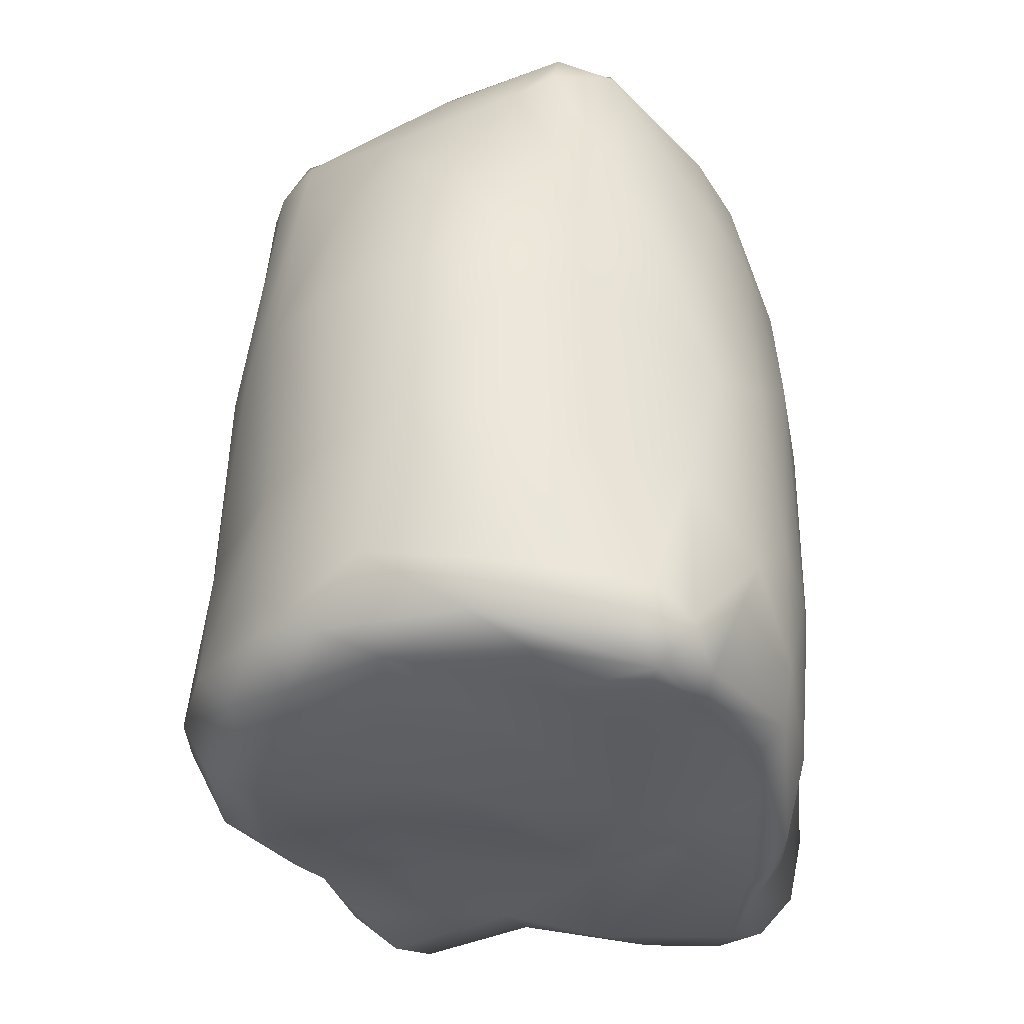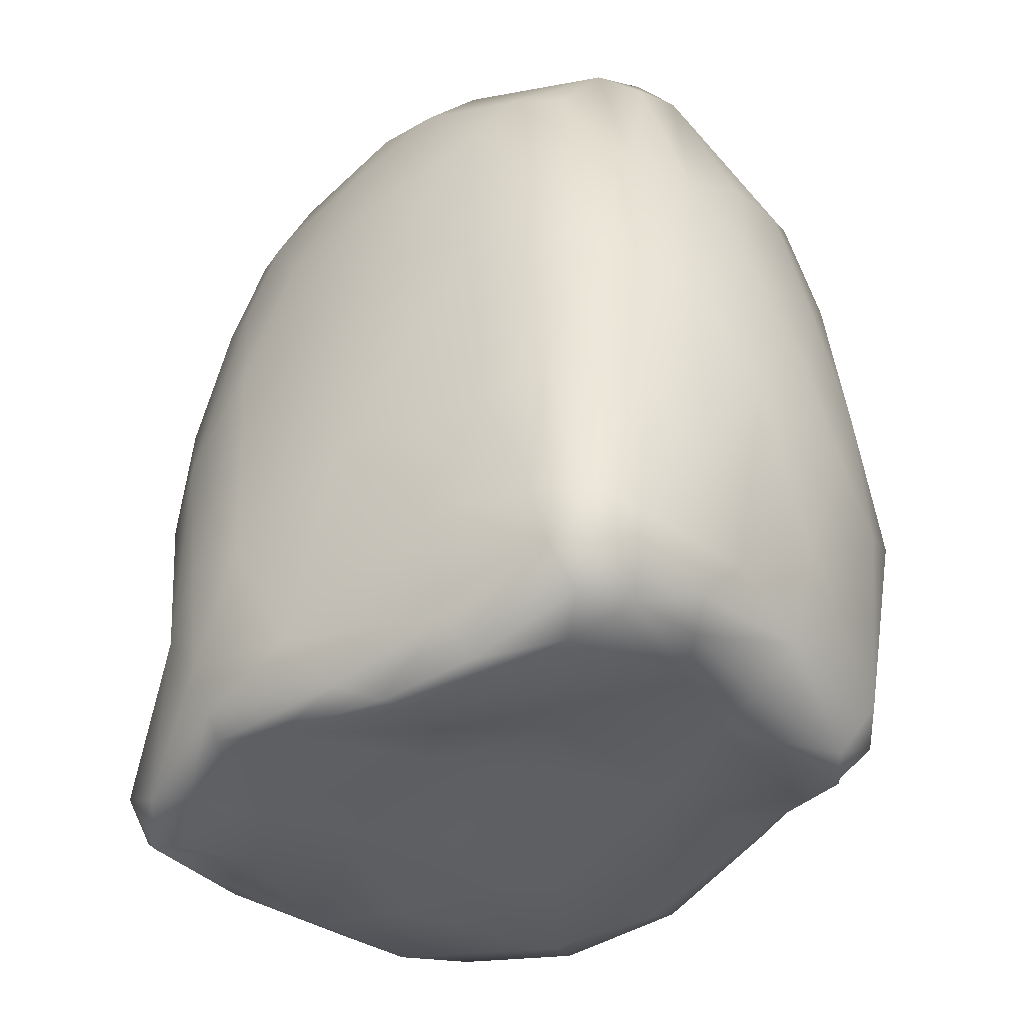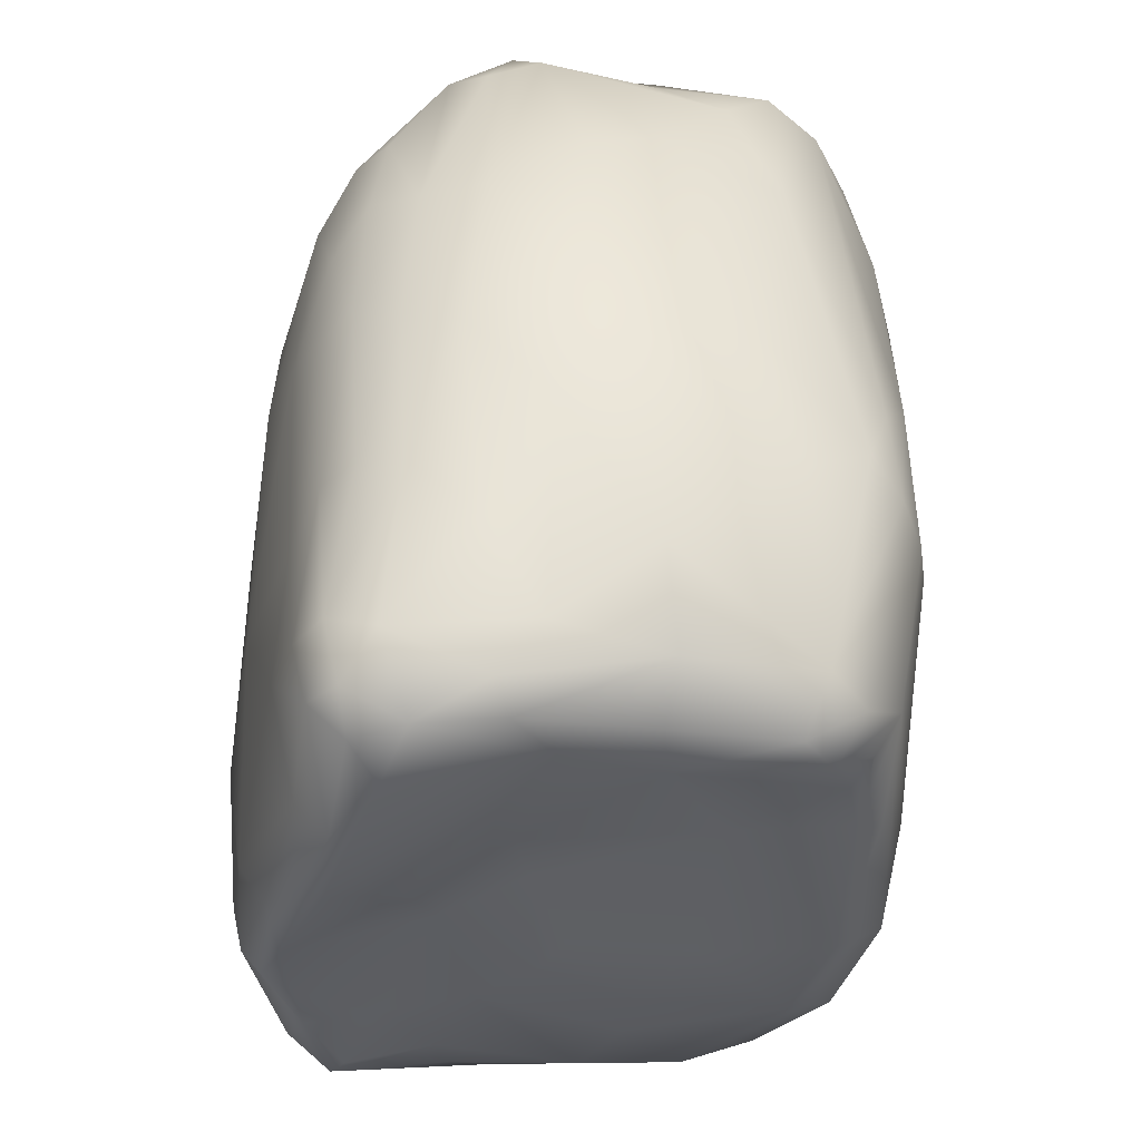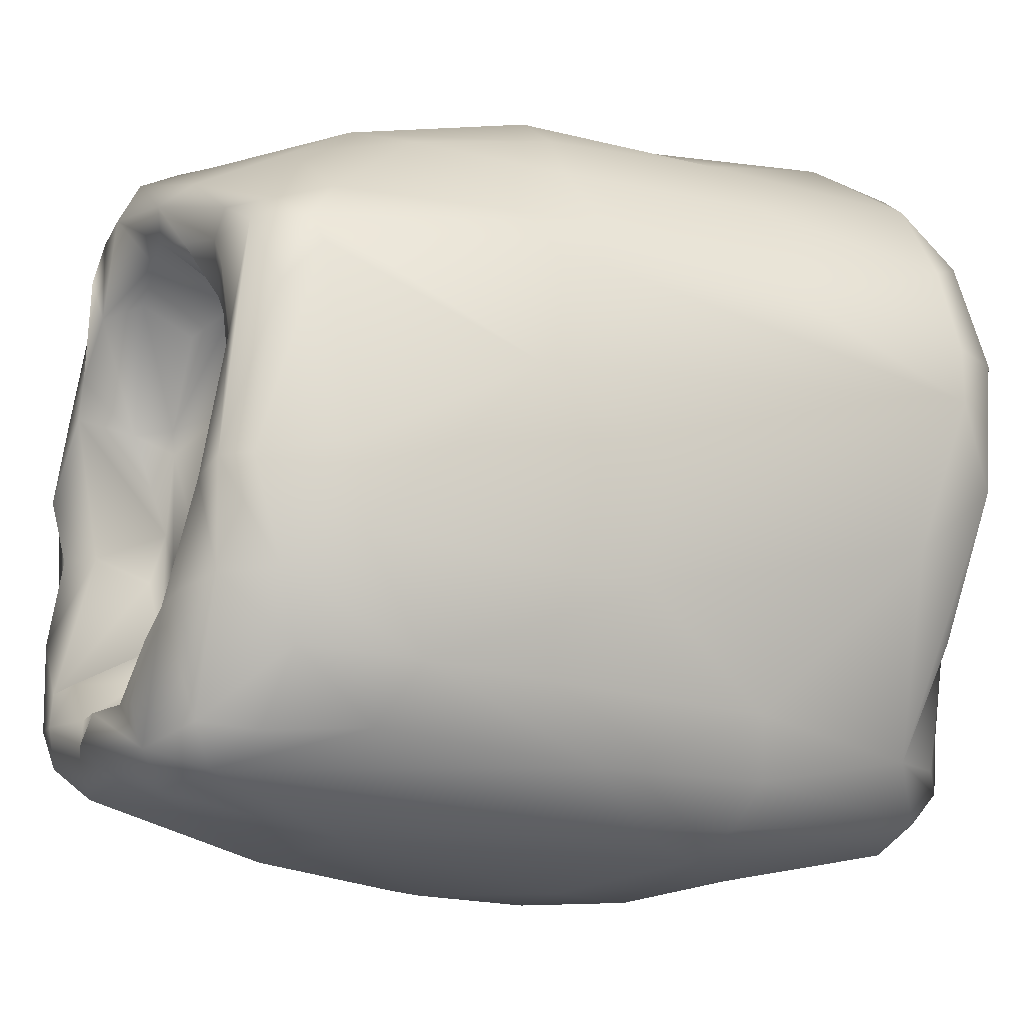
<metadata>
{"format":"obj","ext":"obj","renderer":"f3d","projection":"perspective","resolution":1024,"background":"white","views":[{"elev":-34.9,"azim":4.3,"up":"+Y"},{"elev":-42.2,"azim":123.9,"up":"+Y"},{"elev":-37.9,"azim":164.7,"up":"+Y"},{"elev":-12.6,"azim":-113.8,"up":"+Z"}]}
</metadata>
<code>
o Cube_Cube.001
v -0.5106 0.1252 0.379
v -0.5149 0.3871 0.3021
v -0.561 0.1186 0.2382
v -0.4345 1.172 0.3561
v -0.5345 0.8391 0.1405
v -0.5023 0.722 0.318
v -0.4554 1.157 0.3121
v -0.5542 0.6449 0.008006
v -0.5345 0.6673 -0.1832
v -0.563 0.1166 0.1506
v -0.5082 1.123 0.001294
v -0.5148 1.11 -0.1295
v -0.4855 0.4507 -0.3573
v -0.5301 0.1834 -0.08658
v -0.475 1.22 -0.1885
v -0.4913 1.006 -0.3098
v -0.4065 0.1556 -0.4062
v -0.5266 0.05592 0.01689
v -0.4571 1.19 -0.293
v -0.4333 1.061 -0.4034
v -0.3831 1.117 0.4263
v -0.4677 0.7064 0.3979
v -0.4041 0.7396 0.4949
v -0.3785 1.208 0.3965
v -0.3919 1.252 0.3533
v -0.4436 1.219 0.2467
v -0.4282 1.303 -0.0231
v -0.4629 1.26 -0.02109
v -0.4262 1.301 -0.1929
v -0.4406 0.7018 -0.4449
v -0.4424 0.08653 -0.2152
v -0.4528 0.01634 0.02362
v -0.3924 0.0675 -0.2364
v -0.4374 0.005094 0.2083
v -0.3458 0.03435 0.4836
v -0.4502 0.05287 0.4118
v -0.3896 0.454 -0.5225
v -0.3251 0.4938 -0.5672
v -0.2497 0.1094 -0.5382
v -0.3245 1.273 -0.4622
v -0.227 1.032 -0.5446
v -0.3723 0.6081 -0.5291
v -0.2339 1.318 -0.4859
v -0.2098 0.4222 -0.5941
v -0.006188 0.2634 -0.5679
v -0.1476 0.644 -0.6093
v -0.06683 0.4825 -0.614
v -0.02762 0.8272 -0.6097
v -0.1498 1.245 -0.5088
v -0.01551 1.079 -0.5674
v -0.0408 0.1179 -0.5045
v 0.1512 0.1381 -0.5157
v 0.157 0.4874 -0.5861
v 0.1052 1.053 -0.5547
v 0.163 0.7972 -0.5892
v 0.1516 1.323 -0.461
v 0.2451 0.2968 -0.5222
v 0.3736 0.1144 -0.4703
v 0.0377 0.6199 -0.6156
v 0.2537 0.9361 -0.5354
v 0.2871 0.6283 -0.5485
v 0.2374 1.288 -0.4396
v 0.3522 0.404 -0.4831
v 0.3487 0.9346 -0.4788
v -0.4423 0.4296 -0.4526
v -0.3191 0.08586 -0.4919
v -0.3887 1.218 -0.4099
v -0.05237 1.329 -0.4532
v 0.3806 1.17 -0.3543
v 0.4126 0.9726 -0.4025
v 0.4308 0.7191 -0.4256
v 0.3698 0.6621 -0.4939
v 0.4108 0.4244 -0.4289
v 0.4129 0.04906 -0.4111
v 0.3154 -0.003509 -0.4223
v 0.1831 0.01287 -0.447
v 0.2122 0.05297 -0.4836
v -0.2251 0.02475 -0.4815
v -0.0406 0.04795 -0.4267
v 0.473 0.3798 -0.2539
v 0.469 0.2254 -0.1392
v 0.4693 0.1548 -0.3371
v 0.4509 0.4287 -0.358
v 0.4712 0.7222 -0.3308
v 0.4587 0.8902 -0.3503
v 0.4895 0.7483 -0.2419
v 0.4983 0.8169 -0.0487
v 0.4902 0.4111 0.02222
v 0.4651 1.076 -0.2147
v 0.4251 1.259 -0.08956
v 0.4828 0.9905 -0.00924
v 0.4584 0.07428 0.1294
v 0.4672 0.7417 0.266
v 0.4436 1.157 0.07581
v 0.4601 0.9711 0.1794
v 0.4722 0.3097 0.2385
v 0.4423 0.3424 0.359
v 0.4358 0.1267 0.3392
v 0.4151 0.9718 0.3265
v 0.3953 1.149 0.2817
v 0.4405 0.1486 -0.4198
v 0.4193 1.18 -0.2775
v 0.4033 1.292 0.0277
v 0.3381 1.201 0.3645
v 0.3554 1.024 0.4166
v 0.4176 0.6238 0.4143
v 0.3923 0.2548 0.4396
v 0.4265 -0.02766 0.04775
v 0.4219 0.03658 0.311
v 0.3885 7.1e-05 0.3118
v 0.4229 0.02179 -0.146
v 0.3082 0.01556 0.5215
v 0.2825 0.06051 0.597
v 0.2247 -0.01077 0.5828
v 0.255 0.848 0.5643
v 0.2005 0.6762 0.6112
v 0.3414 0.5796 0.5132
v 0.2236 0.1146 0.6275
v 0.1932 0.0332 0.6282
v 0.2899 0.3694 0.5405
v 0.1073 0.3837 0.6297
v 0.1386 0.8885 0.6191
v 0.07583 0.6807 0.6617
v 0.1587 1.056 0.5771
v -0.0152 0.8541 0.665
v -0.04223 0.6284 0.6789
v 0.08342 1.227 0.5834
v 0.01577 1.191 0.5786
v -0.0521 0.06821 0.6405
v -0.1875 0.04479 0.5523
v 0.03532 0.03168 0.5822
v -0.09907 0.975 0.6328
v -0.1273 0.7258 0.673
v -0.2201 0.1791 0.6424
v -0.293 0.08345 0.5766
v -0.212 0.7261 0.6468
v -0.289 0.4156 0.5932
v -0.1569 0.4739 0.6543
v -0.392 0.1117 0.5215
v -0.1828 1.02 0.5974
v -0.2096 1.13 0.5368
v -0.2942 0.9537 0.5524
v 0.3303 0.82 0.5043
v 0.2665 1.131 0.4824
v -0.1269 1.261 0.4927
v -0.2437 1.245 0.4185
v -0.3981 0.4039 0.4887
v 0.1817 0.000332 0.3802
v 0.2111 -0.0186 0.5325
v 0.07038 0.01201 0.4897
v -0.07233 0.0341 -0.3438
v -0.2143 0.06948 -0.168
v -0.3397 0.04938 -0.3533
v 0.1003 0.006037 -0.3854
v 0.3561 -0.0606 -0.03867
v 0.2308 -0.01406 -0.005949
v 0.09863 0.01648 -0.1423
v 0.05428 0.01577 -0.0559
v -0.2474 0.01367 0.08604
v 0.1631 0.004774 0.07257
v -0.01408 -0.01405 0.1577
v 0.3776 -0.02466 0.1994
v 0.05618 0.002222 0.2967
v -0.1966 0.005462 0.2454
v 0.33 -0.006039 0.3412
v 0.3319 -0.03616 -0.3133
v 0.3727 -0.037 -0.167
v 0.3921 -0.06055 -0.01454
v 0.2951 -0.000498 0.4506
v -0.2197 0.02624 0.3862
v -0.3581 0.07196 -0.4108
v 0.2894 1.317 -0.3802
v 0.2285 1.384 -0.3463
v 0.3151 1.365 -0.1881
v 0.03693 1.201 -0.2928
v 0.1323 1.252 -0.2721
v 0.07948 1.356 -0.3441
v -0.1885 1.37 -0.3554
v -0.2713 1.337 -0.2272
v -0.1632 1.231 -0.2883
v -0.291 1.364 -0.2756
v 0.1881 1.346 -0.2709
v 0.1433 1.215 -0.2066
v 0.2272 1.37 -0.2839
v -0.06081 1.209 -0.3089
v 0.05759 1.224 -0.09802
v -0.2617 1.208 -0.167
v -0.1611 1.208 -0.2092
v -0.34 1.355 -0.2333
v 0.2686 1.297 -0.04371
v 0.3207 1.338 -0.04403
v 0.2124 1.193 -0.006264
v -0.04161 1.219 -0.06359
v -0.2654 1.162 -0.06876
v -0.2729 1.154 0.04268
v -0.3114 1.243 -0.07464
v 0.3221 1.361 0.05699
v 0.2035 1.186 0.1314
v 0.2141 1.253 0.16
v -0.006696 1.16 0.1599
v -0.2662 1.15 0.1683
v -0.3237 1.255 0.09932
v -0.3071 1.219 0.0848
v 0.2512 1.34 0.1881
v 0.2949 1.343 0.1992
v 0.195 1.192 0.1693
v -0.2532 1.194 0.2146
v -0.2038 1.15 0.2434
v -0.2907 1.258 0.2349
v 0.09448 1.277 0.3514
v 0.1492 1.33 0.3368
v 0.01705 1.143 0.3469
v 0.1069 1.189 0.3106
v -0.2222 1.245 0.28
v -0.1475 1.151 0.3137
v 0.1892 1.374 -0.4104
v 0.05554 1.366 -0.4101
v -0.2801 1.36 -0.431
v -0.06091 1.396 -0.403
v -0.2769 1.377 -0.3663
v -0.3562 1.305 -0.398
v -0.3755 1.339 -0.2128
v -0.3824 1.318 -0.04707
v -0.3415 1.303 -0.1157
v -0.3668 1.272 0.1814
v -0.3334 1.277 0.3005
v -0.2469 1.262 0.3632
v -0.1595 1.241 0.3253
v -0.159 1.285 0.381
v -0.09614 1.304 0.398
v -0.06122 1.138 0.3424
v 0.03458 1.279 0.4051
v 0.1848 1.322 0.4791
v 0.1592 1.348 0.4015
v 0.2259 1.328 0.3669
v 0.3639 1.34 0.07465
v 0.3612 1.266 0.2399
v 0.3685 1.331 -0.1499
v -0.5174 0.03819 0.2301
v -0.284 0.01831 -0.4378
v 0.4467 0.05184 -0.3522
v 0.186 1.254 0.5421
v -0.03759 0.1427 0.6689
v -0.03827 0.4266 0.663
v -0.3188 0.7271 0.5797
v 0.09134 1.29 0.5569
v 0.07648 1.33 0.4852
v -0.1045 1.313 0.4547
v -0.03913 -0.008146 0.08261
v 0.3896 -0.006933 -0.3665
v 0.1604 1.39 -0.3468
v -0.1007 1.388 -0.3578
v 0.2066 1.221 -0.09033
v 0.239 1.337 0.2521
f 1 2 3
f 4 5 6
f 7 5 4
f 8 9 10
f 11 12 5
f 8 12 9
f 9 13 14
f 12 15 16
f 14 17 18
f 13 17 14
f 9 16 13
f 16 19 20
f 21 22 23
f 24 4 21
f 25 26 4
f 27 28 26
f 28 12 11
f 15 29 19
f 16 20 30
f 18 31 32
f 31 33 32
f 18 32 34
f 35 36 34
f 37 38 39
f 40 41 42
f 40 43 41
f 44 45 39
f 44 46 47
f 41 46 38
f 41 48 46
f 49 50 41
f 44 47 45
f 51 45 52
f 53 52 45
f 50 54 55
f 50 56 54
f 52 57 58
f 53 57 52
f 55 53 59
f 55 60 61
f 56 62 60
f 57 63 58
f 60 62 64
f 65 37 66
f 30 42 37
f 37 42 38
f 67 40 20
f 68 56 49
f 64 69 70
f 64 70 71
f 72 71 73
f 58 74 75
f 76 77 75
f 51 52 77
f 39 51 78
f 78 51 79
f 66 39 78
f 80 81 82
f 83 84 80
f 85 86 84
f 86 87 88
f 89 87 86
f 90 91 89
f 81 88 92
f 87 91 93
f 91 94 95
f 96 97 98
f 93 97 96
f 95 99 93
f 95 100 99
f 83 82 101
f 73 71 83
f 70 85 71
f 69 102 70
f 90 103 94
f 100 104 105
f 93 106 97
f 106 107 97
f 108 109 110
f 111 81 92
f 112 113 114
f 115 116 117
f 113 118 119
f 120 116 121
f 122 123 116
f 124 122 115
f 123 125 126
f 124 127 128
f 129 130 131
f 125 132 133
f 134 135 129
f 136 137 138
f 135 35 130
f 134 139 135
f 137 139 134
f 140 141 142
f 141 24 21
f 109 98 112
f 107 120 113
f 105 143 106
f 104 144 105
f 128 145 141
f 145 146 24
f 142 21 23
f 147 1 139
f 139 36 35
f 148 149 150
f 151 152 153
f 154 155 156
f 157 158 152
f 158 159 152
f 158 160 161
f 156 162 160
f 161 163 164
f 162 165 160
f 165 148 160
f 79 151 78
f 76 154 79
f 166 167 155
f 108 162 168
f 165 110 169
f 148 150 163
f 164 163 170
f 170 163 130
f 34 170 35
f 159 34 32
f 152 32 33
f 153 33 171
f 172 173 174
f 175 176 177
f 178 179 180
f 181 179 178
f 182 183 184
f 176 183 182
f 176 175 183
f 175 185 186
f 187 188 180
f 189 179 181
f 190 191 174
f 183 186 192
f 188 193 185
f 187 194 188
f 194 195 193
f 187 196 194
f 194 196 195
f 191 190 197
f 198 199 192
f 186 193 198
f 195 200 193
f 201 200 195
f 196 202 203
f 195 203 201
f 204 205 197
f 198 200 206
f 201 207 208
f 202 209 203
f 206 210 199
f 199 210 211
f 212 213 206
f 212 210 213
f 208 214 215
f 207 214 208
f 209 214 207
f 216 173 172
f 56 216 62
f 68 217 56
f 43 218 219
f 218 220 178
f 40 221 218
f 221 189 218
f 221 29 222
f 29 223 222
f 224 223 202
f 223 27 225
f 225 209 202
f 225 226 209
f 25 226 225
f 226 25 227
f 227 25 146
f 228 229 230
f 228 230 231
f 210 232 211
f 211 233 234
f 234 233 235
f 103 236 237
f 90 238 103
f 238 191 236
f 238 90 102
f 172 102 69
f 174 238 172
f 10 18 239
f 239 3 10
f 2 22 6
f 6 5 10
f 10 2 6
f 2 10 3
f 23 22 2
f 2 147 23
f 7 11 5
f 10 14 18
f 10 5 8
f 10 9 14
f 5 12 8
f 9 12 16
f 16 15 19
f 147 2 1
f 28 11 7
f 7 26 28
f 22 4 6
f 21 4 22
f 24 25 4
f 4 26 7
f 25 27 26
f 27 29 15
f 15 28 27
f 17 171 33
f 33 31 17
f 12 28 15
f 19 29 221
f 19 221 67
f 20 19 67
f 13 16 30
f 13 30 65
f 13 65 17
f 18 17 31
f 60 64 72
f 72 61 60
f 239 18 34
f 34 36 239
f 66 37 39
f 39 38 44
f 42 41 38
f 39 45 51
f 44 38 46
f 43 49 41
f 47 46 59
f 46 48 59
f 41 50 48
f 47 53 45
f 47 59 53
f 59 48 55
f 48 50 55
f 55 61 53
f 55 54 60
f 54 56 60
f 53 61 57
f 57 61 63
f 17 66 240
f 240 171 17
f 40 42 30
f 30 20 40
f 17 65 66
f 65 30 37
f 63 73 101
f 101 58 63
f 43 68 49
f 49 56 50
f 64 62 172
f 64 172 69
f 72 64 71
f 63 61 72
f 63 72 73
f 51 77 76
f 76 79 51
f 58 101 74
f 77 58 75
f 77 52 58
f 87 93 96
f 96 88 87
f 240 66 78
f 83 80 82
f 80 84 86
f 85 89 86
f 102 89 85
f 81 80 88
f 80 86 88
f 89 91 87
f 91 90 94
f 92 88 96
f 103 237 100
f 100 94 103
f 93 91 95
f 95 94 100
f 92 96 98
f 3 239 36
f 36 1 3
f 74 101 241
f 241 101 82
f 73 83 101
f 83 71 84
f 71 85 84
f 70 102 85
f 102 90 89
f 81 111 241
f 241 82 81
f 100 237 104
f 99 100 105
f 99 105 106
f 93 99 106
f 98 97 107
f 109 92 98
f 108 92 109
f 108 111 92
f 129 131 114
f 114 119 129
f 113 120 118
f 120 117 116
f 143 115 117
f 143 144 115
f 144 124 115
f 144 242 124
f 114 113 119
f 118 120 121
f 116 123 121
f 115 122 116
f 242 127 124
f 243 129 119
f 119 118 243
f 121 244 243
f 243 118 121
f 123 126 244
f 244 121 123
f 128 125 122
f 122 124 128
f 122 125 123
f 138 134 243
f 243 244 138
f 243 134 129
f 126 133 138
f 138 244 126
f 132 140 136
f 136 133 132
f 126 125 133
f 125 128 132
f 132 128 140
f 129 135 130
f 138 137 134
f 138 133 136
f 140 142 245
f 245 136 140
f 140 128 141
f 135 139 35
f 136 245 137
f 109 112 169
f 169 110 109
f 142 141 21
f 107 113 112
f 112 98 107
f 247 246 242
f 242 233 247
f 107 106 117
f 107 117 120
f 106 143 117
f 105 144 143
f 104 242 144
f 104 233 242
f 246 145 128
f 128 127 246
f 242 246 127
f 248 145 246
f 246 247 248
f 23 147 137
f 137 245 23
f 145 248 146
f 141 145 24
f 146 25 24
f 245 142 23
f 114 131 150
f 150 149 114
f 137 147 139
f 139 1 36
f 130 35 170
f 163 150 130
f 150 131 130
f 114 149 169
f 169 112 114
f 249 161 164
f 164 159 249
f 169 149 148
f 151 157 152
f 151 154 157
f 157 154 156
f 154 166 155
f 159 158 249
f 157 156 160
f 158 157 160
f 249 158 161
f 156 155 162
f 241 111 167
f 167 250 241
f 160 163 161
f 160 148 163
f 171 240 153
f 240 151 153
f 78 151 240
f 79 154 151
f 76 75 154
f 154 75 166
f 75 250 166
f 75 74 250
f 250 74 241
f 111 108 168
f 168 167 111
f 166 250 167
f 155 167 168
f 110 165 162
f 110 162 108
f 155 168 162
f 251 182 184
f 184 173 251
f 148 165 169
f 34 164 170
f 34 159 164
f 152 159 32
f 153 152 33
f 174 173 184
f 185 175 177
f 177 252 185
f 251 177 182
f 177 176 182
f 178 180 185
f 185 252 178
f 189 181 220
f 220 218 189
f 220 181 178
f 253 190 184
f 184 183 253
f 189 224 196
f 196 179 189
f 184 190 174
f 183 175 186
f 185 180 188
f 180 179 187
f 192 199 204
f 204 190 192
f 187 179 196
f 253 192 190
f 253 183 192
f 186 185 193
f 188 194 193
f 196 224 202
f 208 231 200
f 200 201 208
f 197 190 204
f 192 186 198
f 198 193 200
f 196 203 195
f 198 206 199
f 200 212 206
f 209 207 201
f 201 203 209
f 200 231 212
f 254 235 205
f 205 204 254
f 199 211 254
f 254 204 199
f 252 177 217
f 217 219 252
f 206 213 210
f 231 208 215
f 231 215 228
f 215 214 228
f 214 209 226
f 62 216 172
f 56 217 216
f 216 217 251
f 216 251 173
f 68 219 217
f 218 178 252
f 252 219 218
f 217 177 251
f 68 43 219
f 223 224 189
f 189 222 223
f 43 40 218
f 40 67 221
f 221 222 189
f 214 227 229
f 229 228 214
f 29 27 223
f 202 223 225
f 27 25 225
f 214 226 227
f 227 146 248
f 248 229 227
f 231 230 232
f 232 212 231
f 230 229 248
f 230 248 247
f 247 232 230
f 234 235 254
f 254 211 234
f 210 212 232
f 211 232 247
f 235 233 104
f 104 237 235
f 211 247 233
f 205 235 237
f 237 236 205
f 236 197 205
f 191 197 236
f 238 174 191
f 238 236 103
f 172 238 102

</code>
